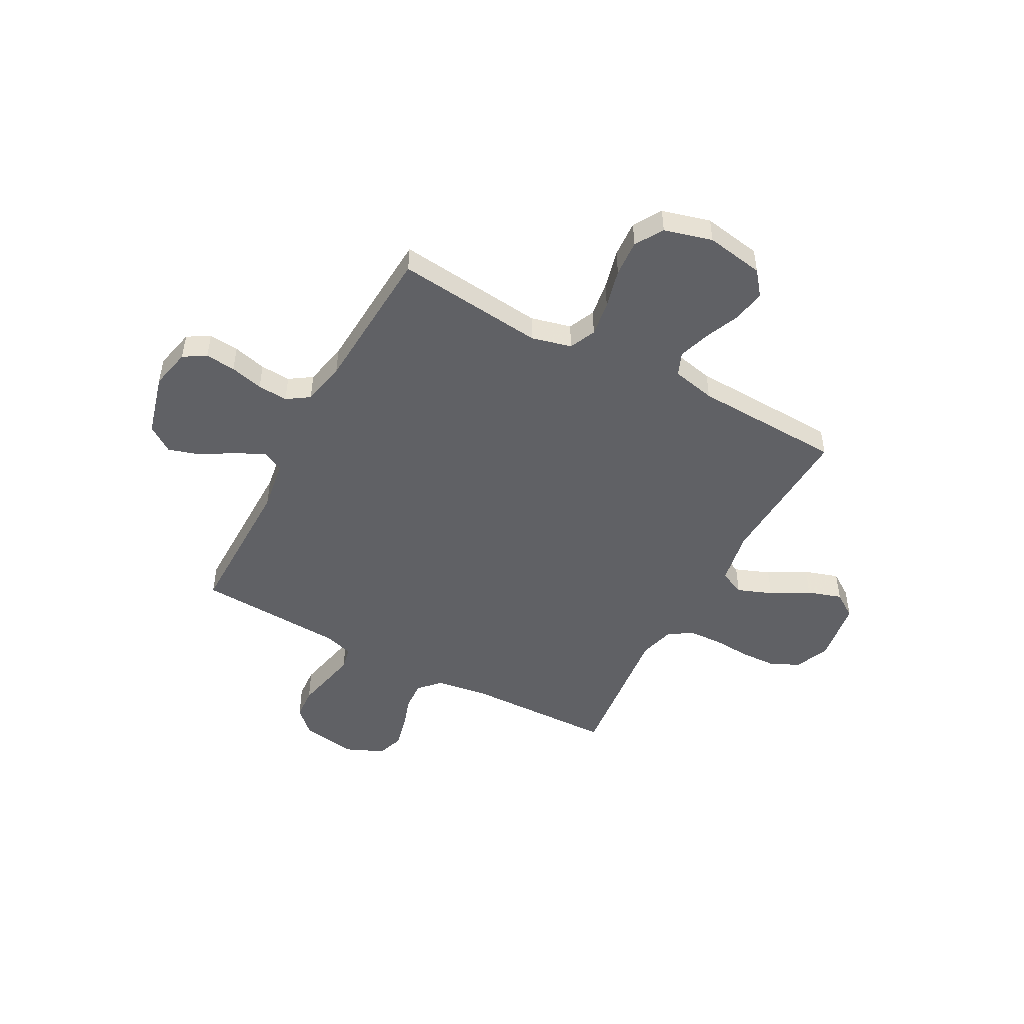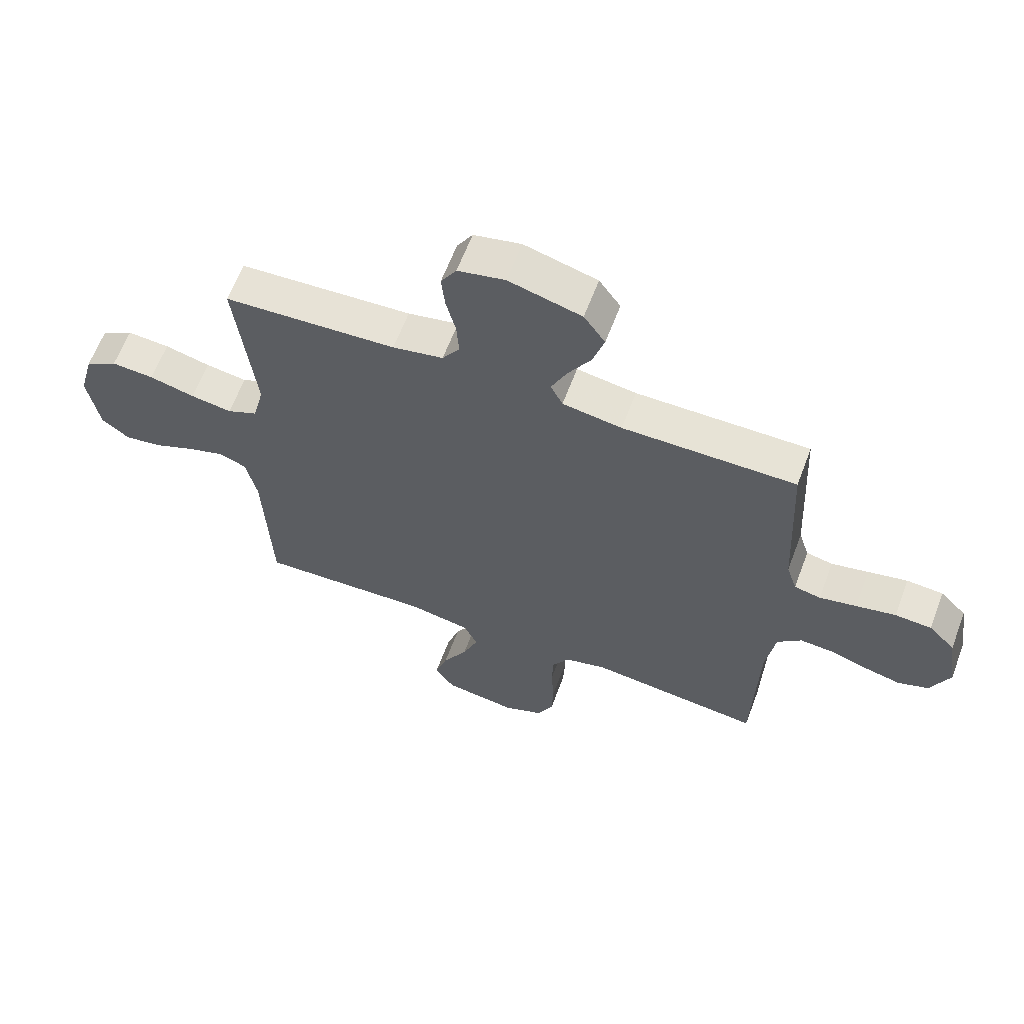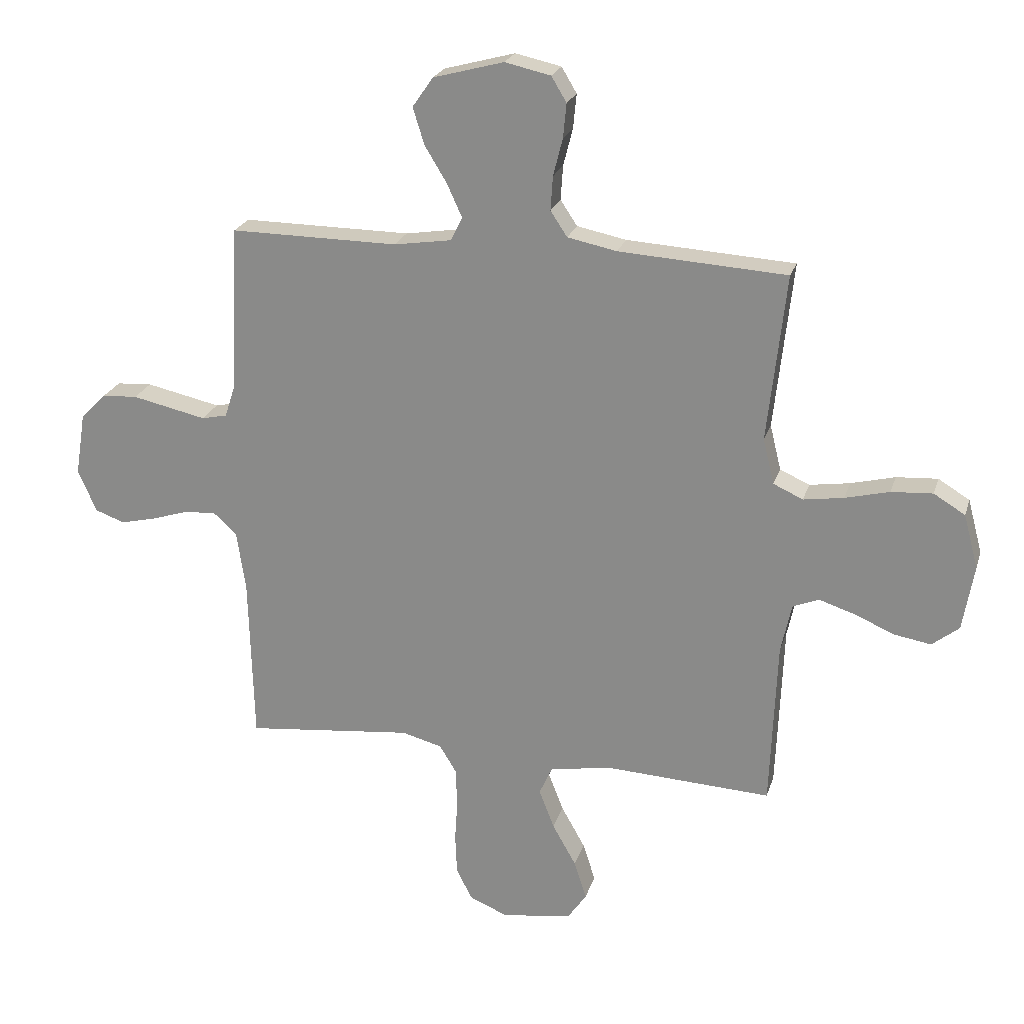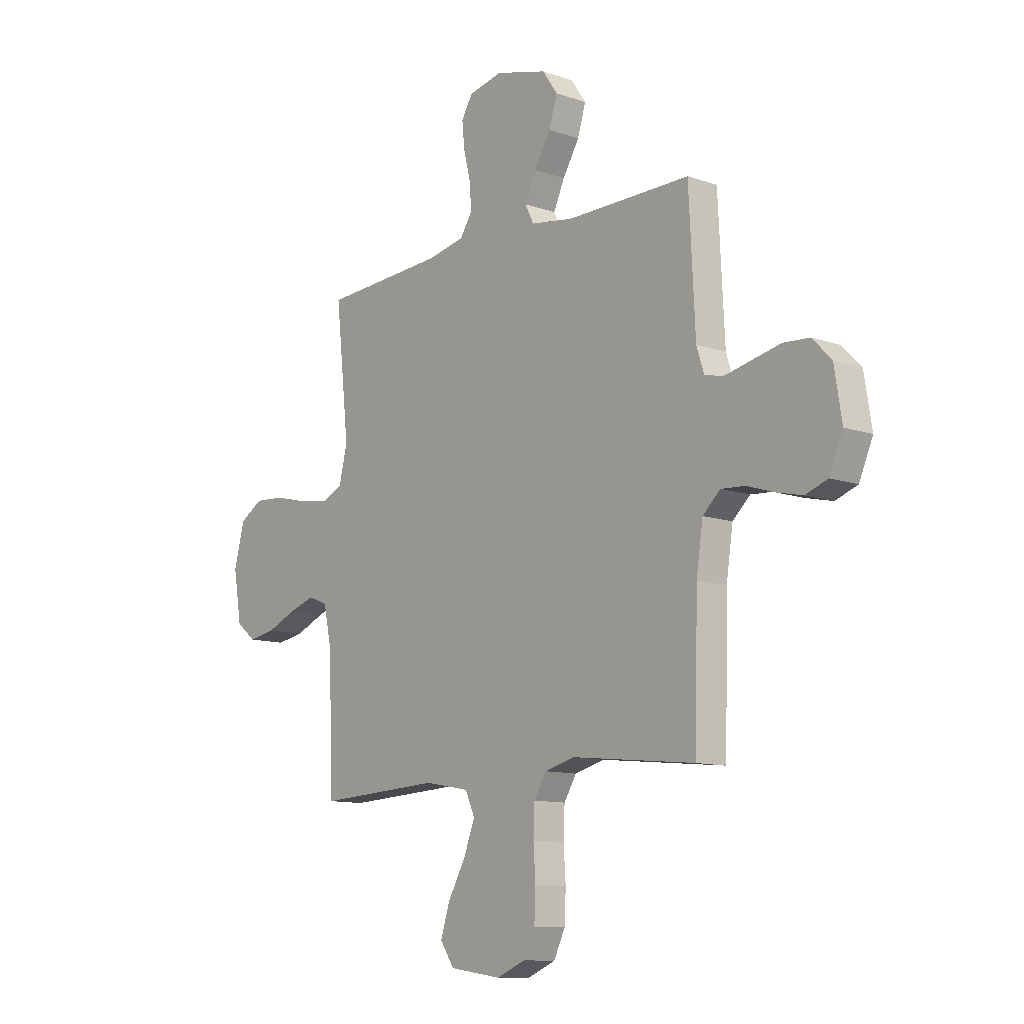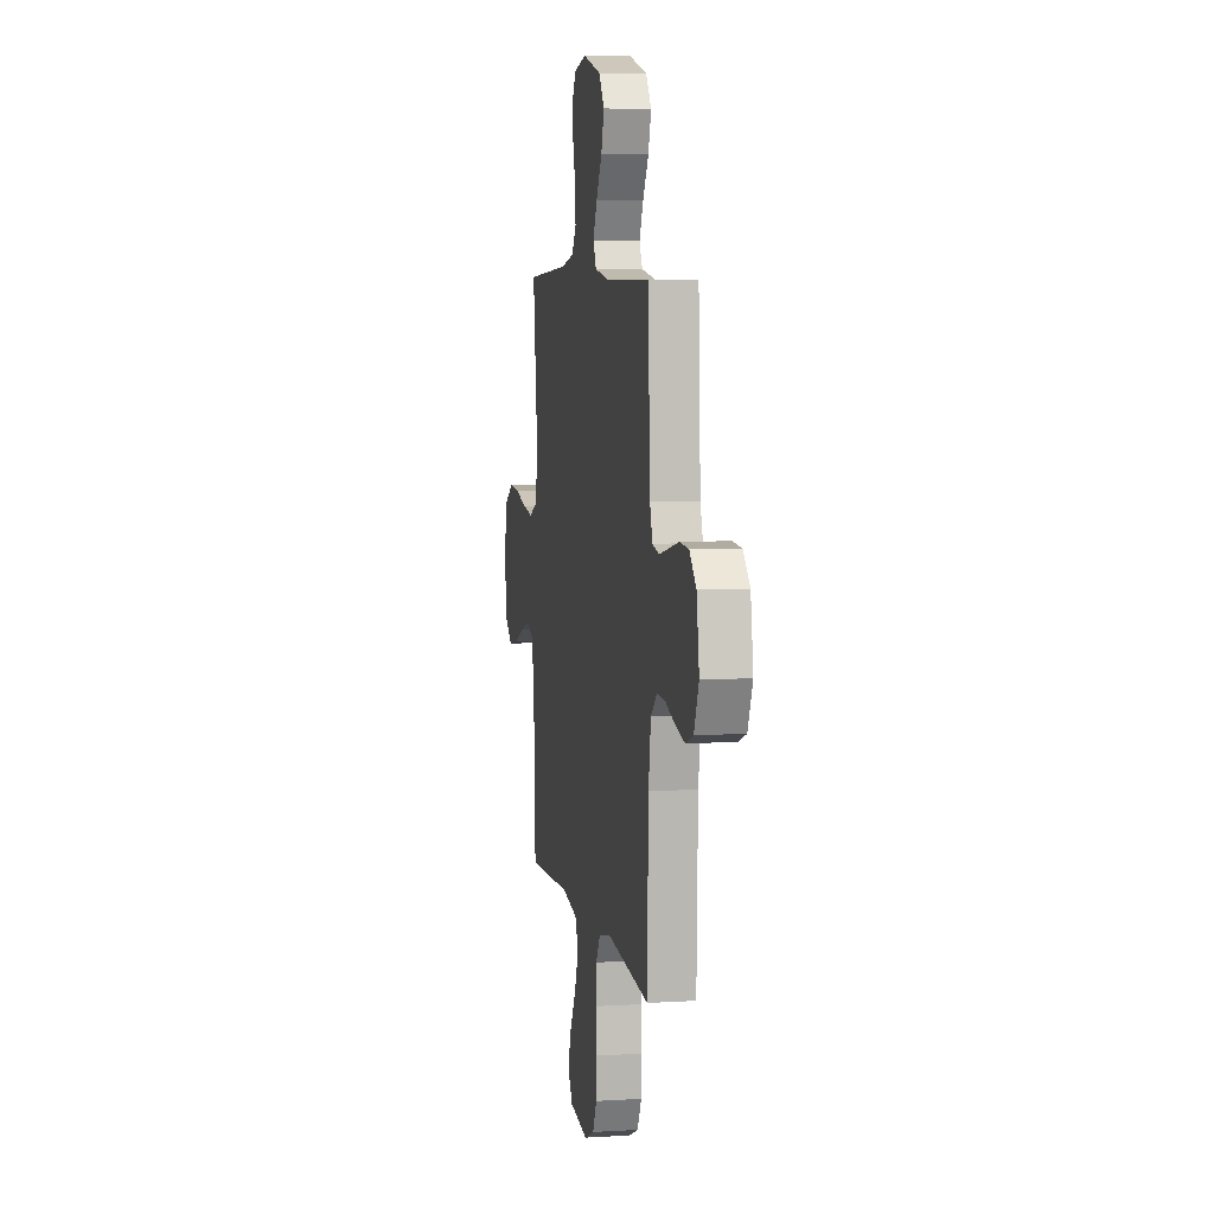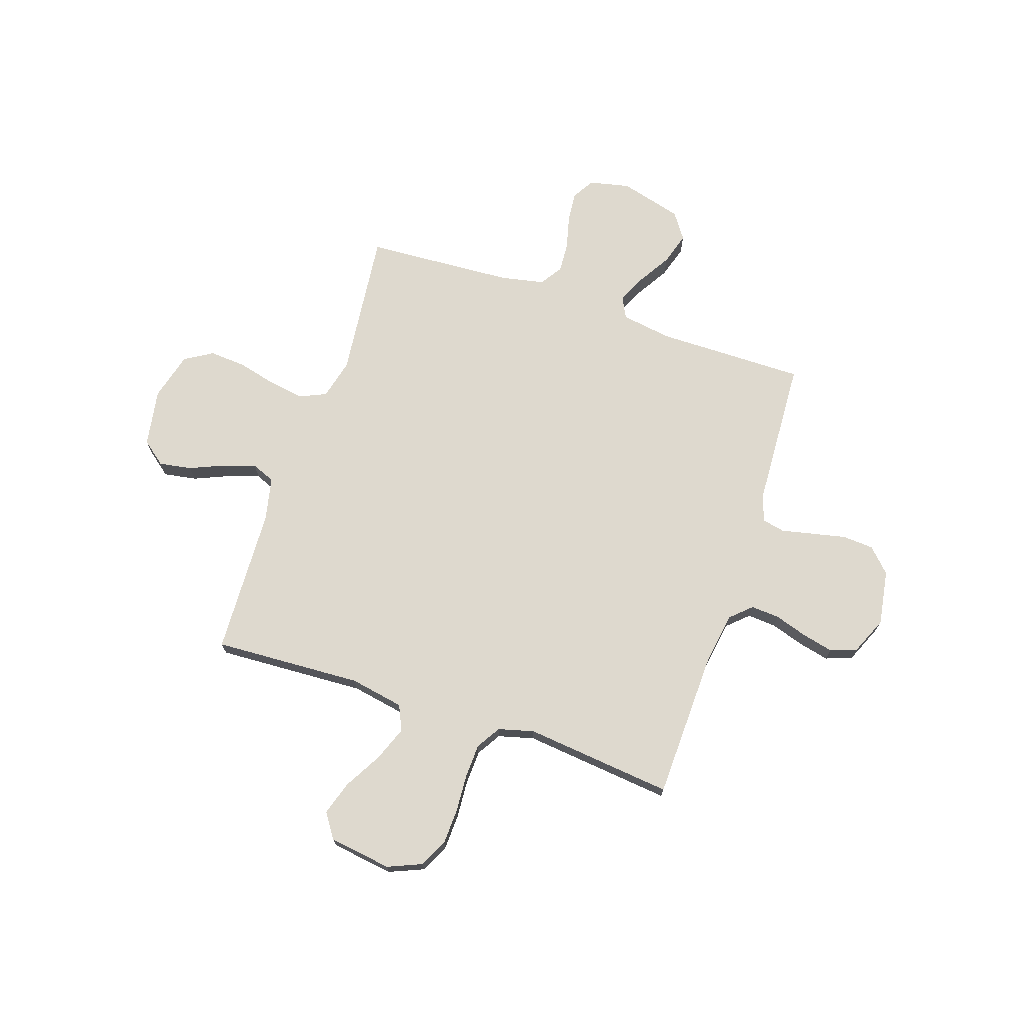
<metadata>
{"format":"obj","ext":"obj","renderer":"f3d","projection":"perspective","resolution":1024,"background":"white","views":[{"elev":-49.0,"azim":61.7,"up":"+Y"},{"elev":62.7,"azim":-159.4,"up":"+Z"},{"elev":22.9,"azim":15.4,"up":"+Z"},{"elev":-11.2,"azim":-130.3,"up":"+Z"},{"elev":6.5,"azim":-100.3,"up":"+Z"},{"elev":71.4,"azim":-161.5,"up":"+Y"}]}
</metadata>
<code>
v -0.5 0.07 -0.5
v -0.508 0.07 -0.2
v -0.524 0.07 -0.094
v -0.566 0.07 -0.055
v -0.624 0.07 -0.059
v -0.689 0.07 -0.08
v -0.753 0.07 -0.095
v -0.806 0.07 -0.076
v -0.839 0.07 0
v -0.821 0.07 0.112
v -0.775 0.07 0.159
v -0.712 0.07 0.163
v -0.643 0.07 0.148
v -0.579 0.07 0.134
v -0.533 0.07 0.144
v -0.515 0.07 0.2
v -0.5 0.07 0.5
v -0.2 0.07 0.498
v -0.097 0.07 0.514
v -0.076 0.07 0.556
v -0.103 0.07 0.615
v -0.143 0.07 0.681
v -0.163 0.07 0.746
v -0.126 0.07 0.799
v 0 0.07 0.833
v 0.082 0.07 0.815
v 0.109 0.07 0.77
v 0.103 0.07 0.709
v 0.086 0.07 0.642
v 0.082 0.07 0.581
v 0.112 0.07 0.536
v 0.2 0.07 0.518
v 0.5 0.07 0.5
v 0.467 0.07 0.2
v 0.487 0.07 0.119
v 0.54 0.07 0.095
v 0.612 0.07 0.106
v 0.691 0.07 0.126
v 0.765 0.07 0.131
v 0.821 0.07 0.097
v 0.847 0.07 0
v 0.827 0.07 -0.117
v 0.779 0.07 -0.155
v 0.713 0.07 -0.144
v 0.643 0.07 -0.114
v 0.578 0.07 -0.093
v 0.531 0.07 -0.112
v 0.512 0.07 -0.2
v 0.5 0.07 -0.5
v 0.2 0.07 -0.485
v 0.091 0.07 -0.505
v 0.068 0.07 -0.556
v 0.095 0.07 -0.626
v 0.138 0.07 -0.702
v 0.16 0.07 -0.771
v 0.126 0.07 -0.821
v 0 0.07 -0.839
v -0.069 0.07 -0.81
v -0.097 0.07 -0.753
v -0.1 0.07 -0.681
v -0.095 0.07 -0.605
v -0.098 0.07 -0.536
v -0.128 0.07 -0.487
v -0.2 0.07 -0.468
v -0.5 0 -0.5
v -0.508 0 -0.2
v -0.524 0 -0.094
v -0.566 0 -0.055
v -0.624 0 -0.059
v -0.689 0 -0.08
v -0.753 0 -0.095
v -0.806 0 -0.076
v -0.839 0 0
v -0.821 0 0.112
v -0.775 0 0.159
v -0.712 0 0.163
v -0.643 0 0.148
v -0.579 0 0.134
v -0.533 0 0.144
v -0.515 0 0.2
v -0.5 0 0.5
v -0.2 0 0.498
v -0.097 0 0.514
v -0.076 0 0.556
v -0.103 0 0.615
v -0.143 0 0.681
v -0.163 0 0.746
v -0.126 0 0.799
v 0 0 0.833
v 0.082 0 0.815
v 0.109 0 0.77
v 0.103 0 0.709
v 0.086 0 0.642
v 0.082 0 0.581
v 0.112 0 0.536
v 0.2 0 0.518
v 0.5 0 0.5
v 0.467 0 0.2
v 0.487 0 0.119
v 0.54 0 0.095
v 0.612 0 0.106
v 0.691 0 0.126
v 0.765 0 0.131
v 0.821 0 0.097
v 0.847 0 0
v 0.827 0 -0.117
v 0.779 0 -0.155
v 0.713 0 -0.144
v 0.643 0 -0.114
v 0.578 0 -0.093
v 0.531 0 -0.112
v 0.512 0 -0.2
v 0.5 0 -0.5
v 0.2 0 -0.485
v 0.091 0 -0.505
v 0.068 0 -0.556
v 0.095 0 -0.626
v 0.138 0 -0.702
v 0.16 0 -0.771
v 0.126 0 -0.821
v 0 0 -0.839
v -0.069 0 -0.81
v -0.097 0 -0.753
v -0.1 0 -0.681
v -0.095 0 -0.605
v -0.098 0 -0.536
v -0.128 0 -0.487
v -0.2 0 -0.468
f 59 60 61
f 58 59 61
f 57 58 61
f 56 57 61
f 55 56 61
f 54 55 61
f 53 54 61
f 52 53 61 62
f 51 52 62 63
f 48 49 50
f 51 63 64
f 50 51 64
f 48 50 64
f 47 48 64
f 43 44 45
f 42 43 45
f 41 42 45
f 40 41 45
f 39 40 45
f 38 39 45
f 37 38 45
f 36 37 45 46
f 35 36 46 47
f 32 33 34
f 64 1 2
f 47 64 2
f 35 47 2
f 34 35 2
f 32 34 2
f 31 32 2
f 27 28 29
f 26 27 29
f 25 26 29
f 24 25 29
f 23 24 29
f 22 23 29
f 21 22 29
f 20 21 29 30
f 16 17 18
f 15 16 18 19
f 12 13 14
f 11 12 14
f 10 11 14
f 9 10 14
f 8 9 14
f 7 8 14
f 6 7 14
f 5 6 14
f 4 5 14 15
f 3 4 15 19
f 31 2 3 19
f 19 20 30 31
f 125 124 123
f 125 123 122
f 125 122 121
f 125 121 120
f 125 120 119
f 125 119 118
f 125 118 117
f 126 125 117 116
f 127 126 116 115
f 114 113 112
f 128 127 115
f 128 115 114
f 128 114 112
f 128 112 111
f 109 108 107
f 109 107 106
f 109 106 105
f 109 105 104
f 109 104 103
f 109 103 102
f 109 102 101
f 110 109 101 100
f 111 110 100 99
f 98 97 96
f 66 65 128
f 66 128 111
f 66 111 99
f 66 99 98
f 66 98 96
f 66 96 95
f 93 92 91
f 93 91 90
f 93 90 89
f 93 89 88
f 93 88 87
f 93 87 86
f 93 86 85
f 94 93 85 84
f 82 81 80
f 83 82 80 79
f 78 77 76
f 78 76 75
f 78 75 74
f 78 74 73
f 78 73 72
f 78 72 71
f 78 71 70
f 78 70 69
f 79 78 69 68
f 83 79 68 67
f 83 67 66 95
f 95 94 84 83
f 1 65 66 2
f 2 66 67 3
f 3 67 68 4
f 4 68 69 5
f 5 69 70 6
f 6 70 71 7
f 7 71 72 8
f 8 72 73 9
f 9 73 74 10
f 10 74 75 11
f 11 75 76 12
f 12 76 77 13
f 13 77 78 14
f 14 78 79 15
f 15 79 80 16
f 16 80 81 17
f 17 81 82 18
f 18 82 83 19
f 19 83 84 20
f 20 84 85 21
f 21 85 86 22
f 22 86 87 23
f 23 87 88 24
f 24 88 89 25
f 25 89 90 26
f 26 90 91 27
f 27 91 92 28
f 28 92 93 29
f 29 93 94 30
f 30 94 95 31
f 31 95 96 32
f 32 96 97 33
f 33 97 98 34
f 34 98 99 35
f 35 99 100 36
f 36 100 101 37
f 37 101 102 38
f 38 102 103 39
f 39 103 104 40
f 40 104 105 41
f 41 105 106 42
f 42 106 107 43
f 43 107 108 44
f 44 108 109 45
f 45 109 110 46
f 46 110 111 47
f 47 111 112 48
f 48 112 113 49
f 49 113 114 50
f 50 114 115 51
f 51 115 116 52
f 52 116 117 53
f 53 117 118 54
f 54 118 119 55
f 55 119 120 56
f 56 120 121 57
f 57 121 122 58
f 58 122 123 59
f 59 123 124 60
f 60 124 125 61
f 61 125 126 62
f 62 126 127 63
f 63 127 128 64
f 64 128 65 1

</code>
